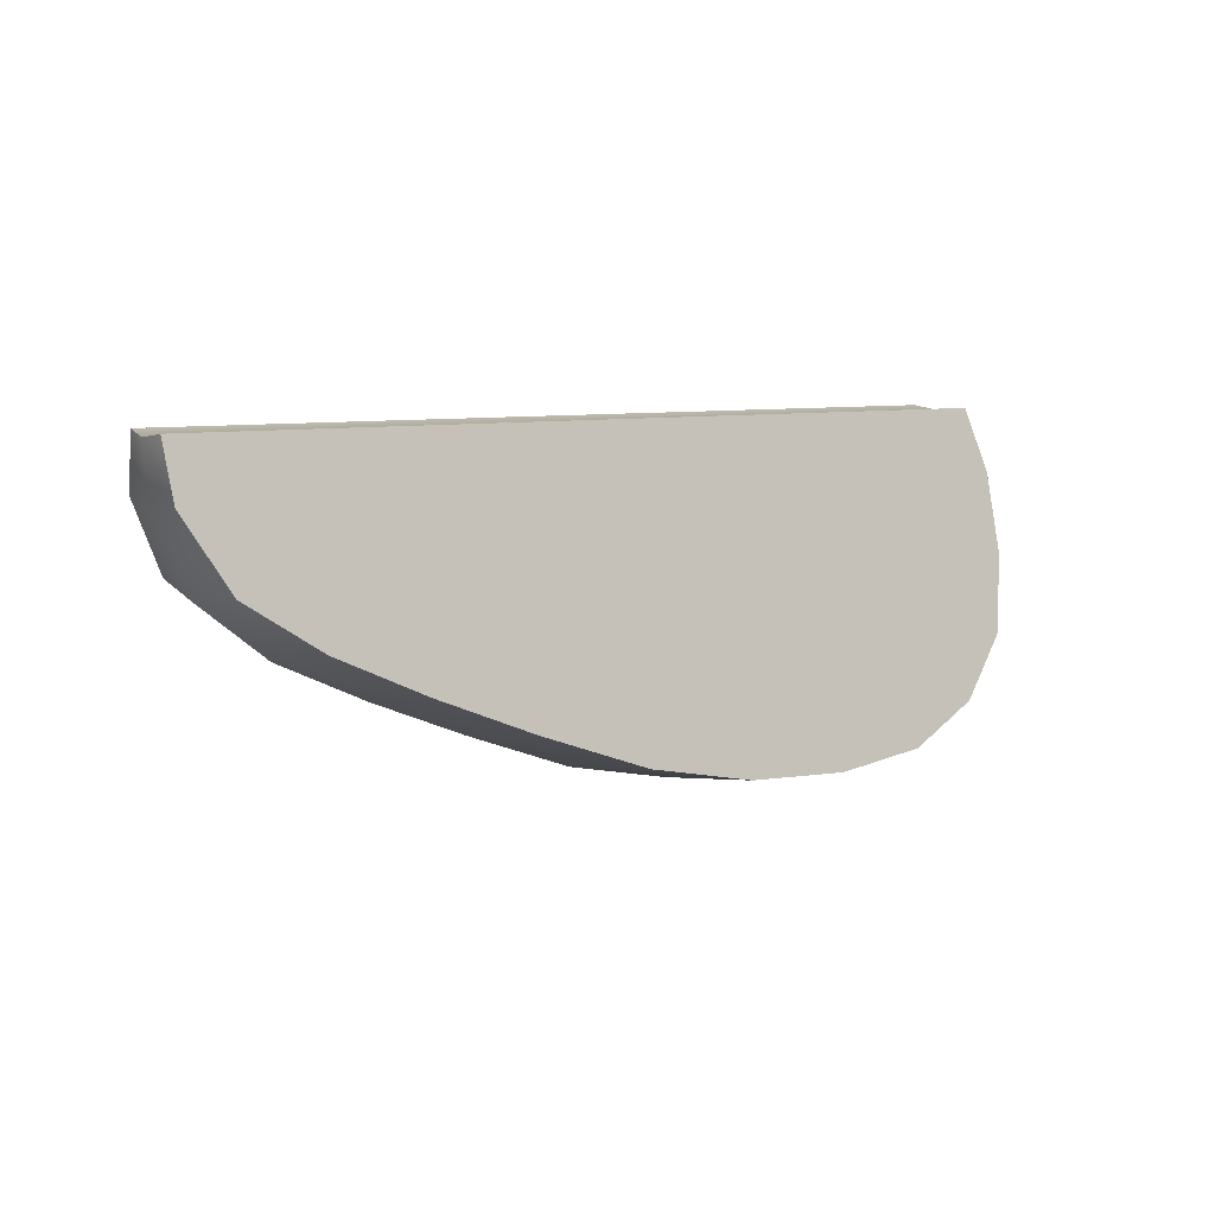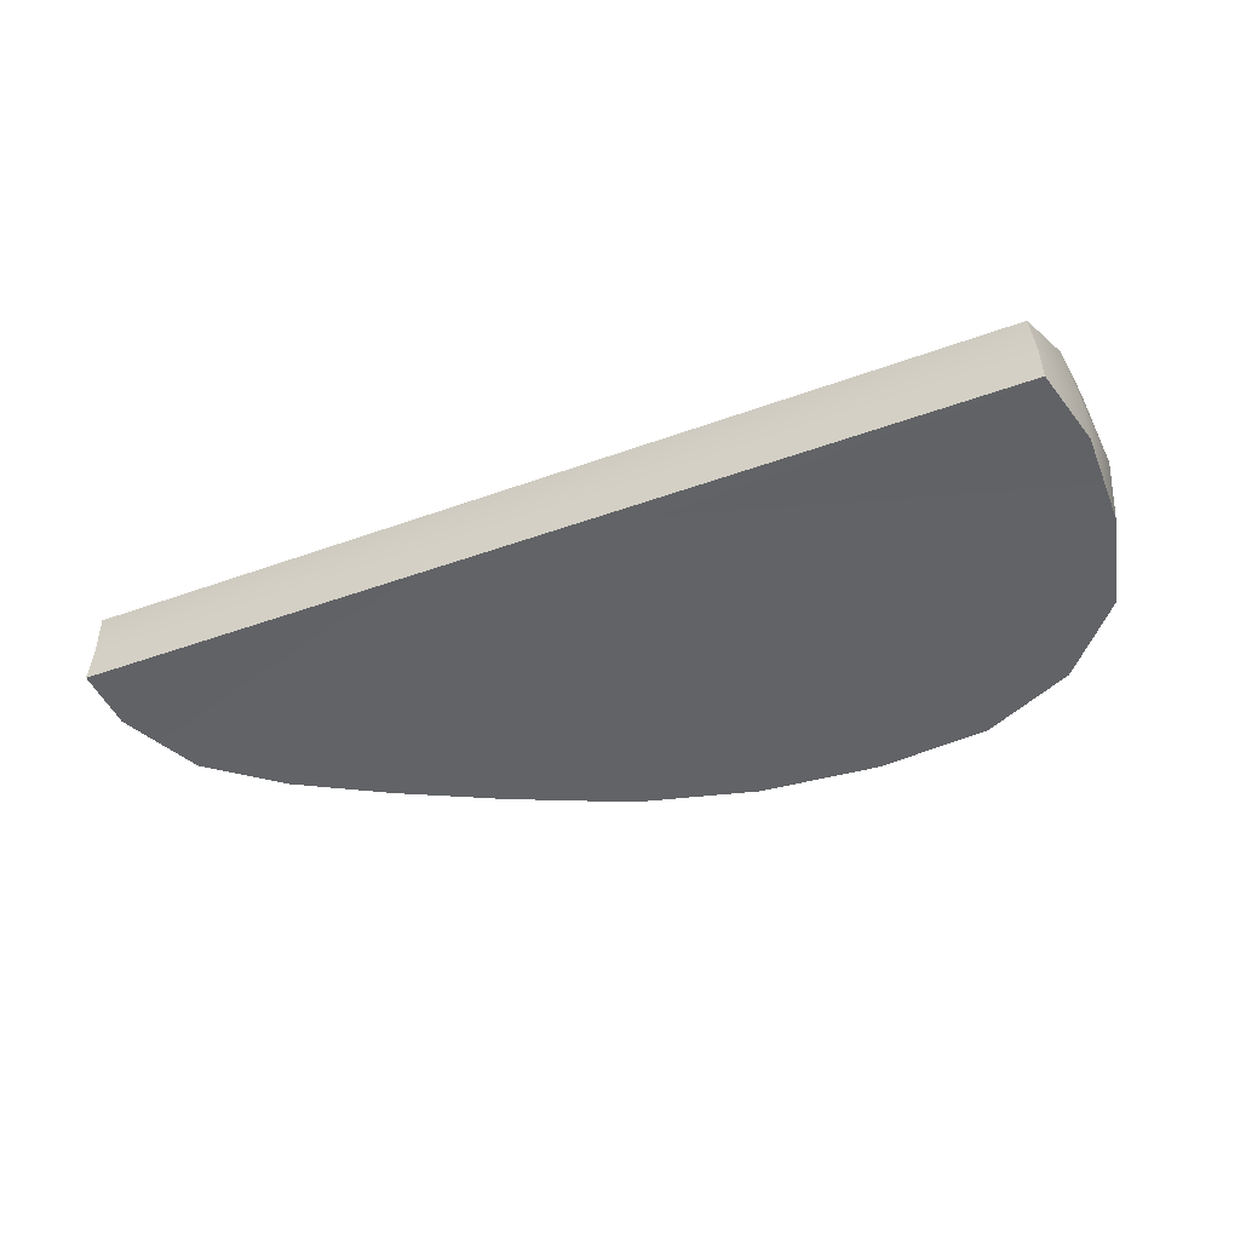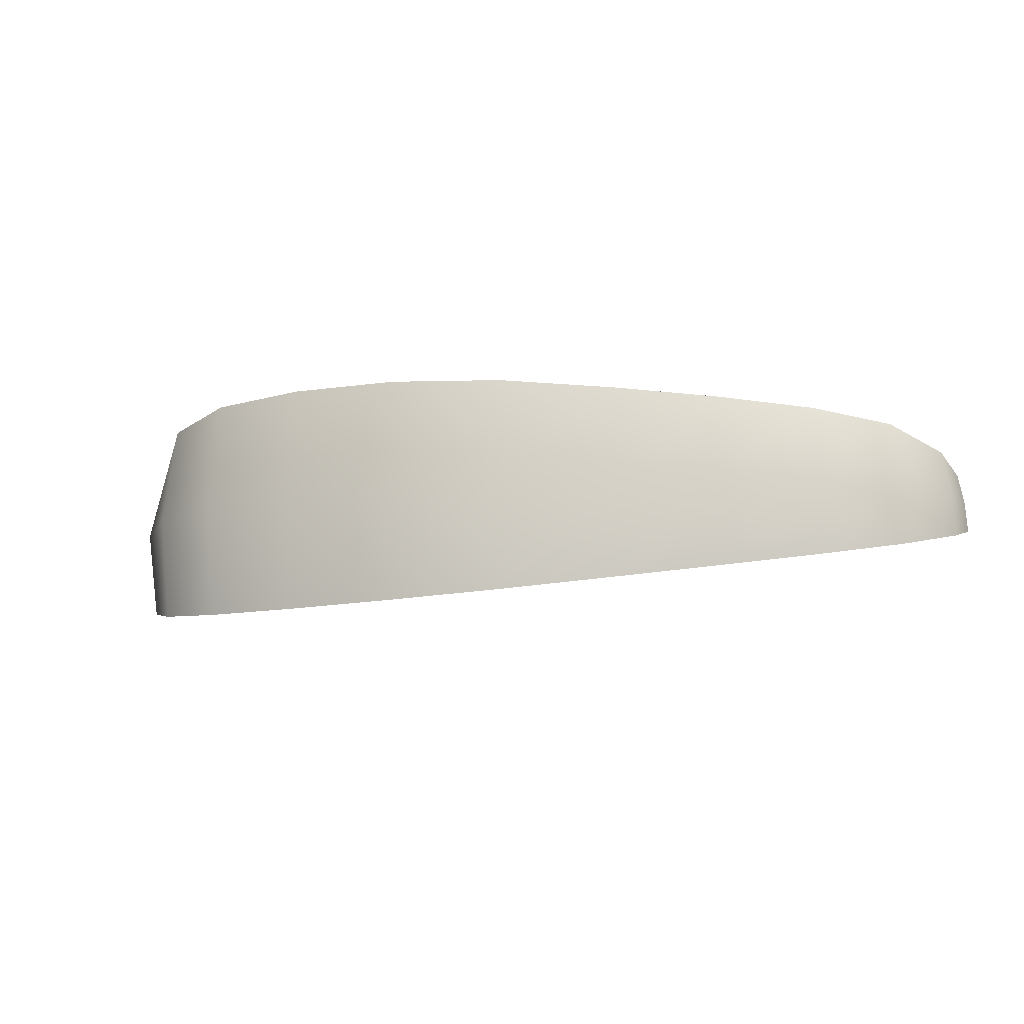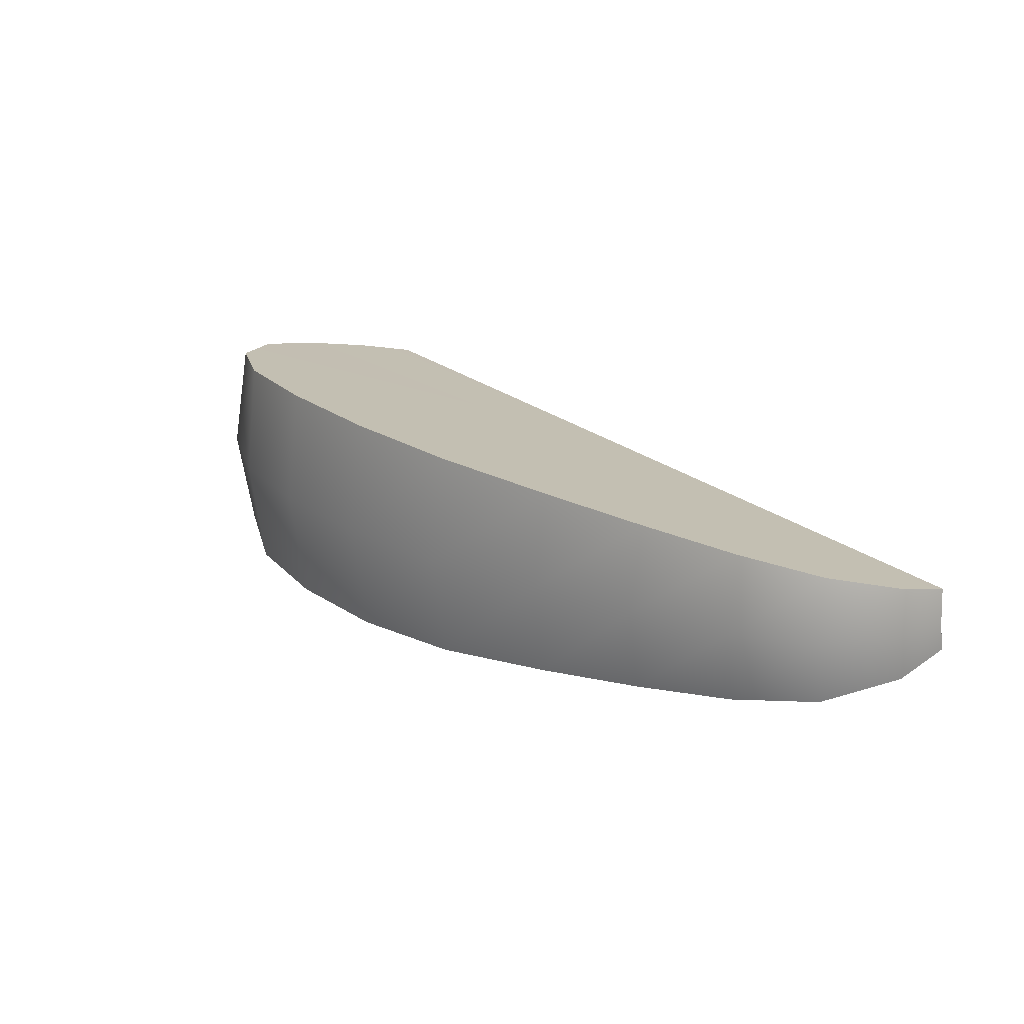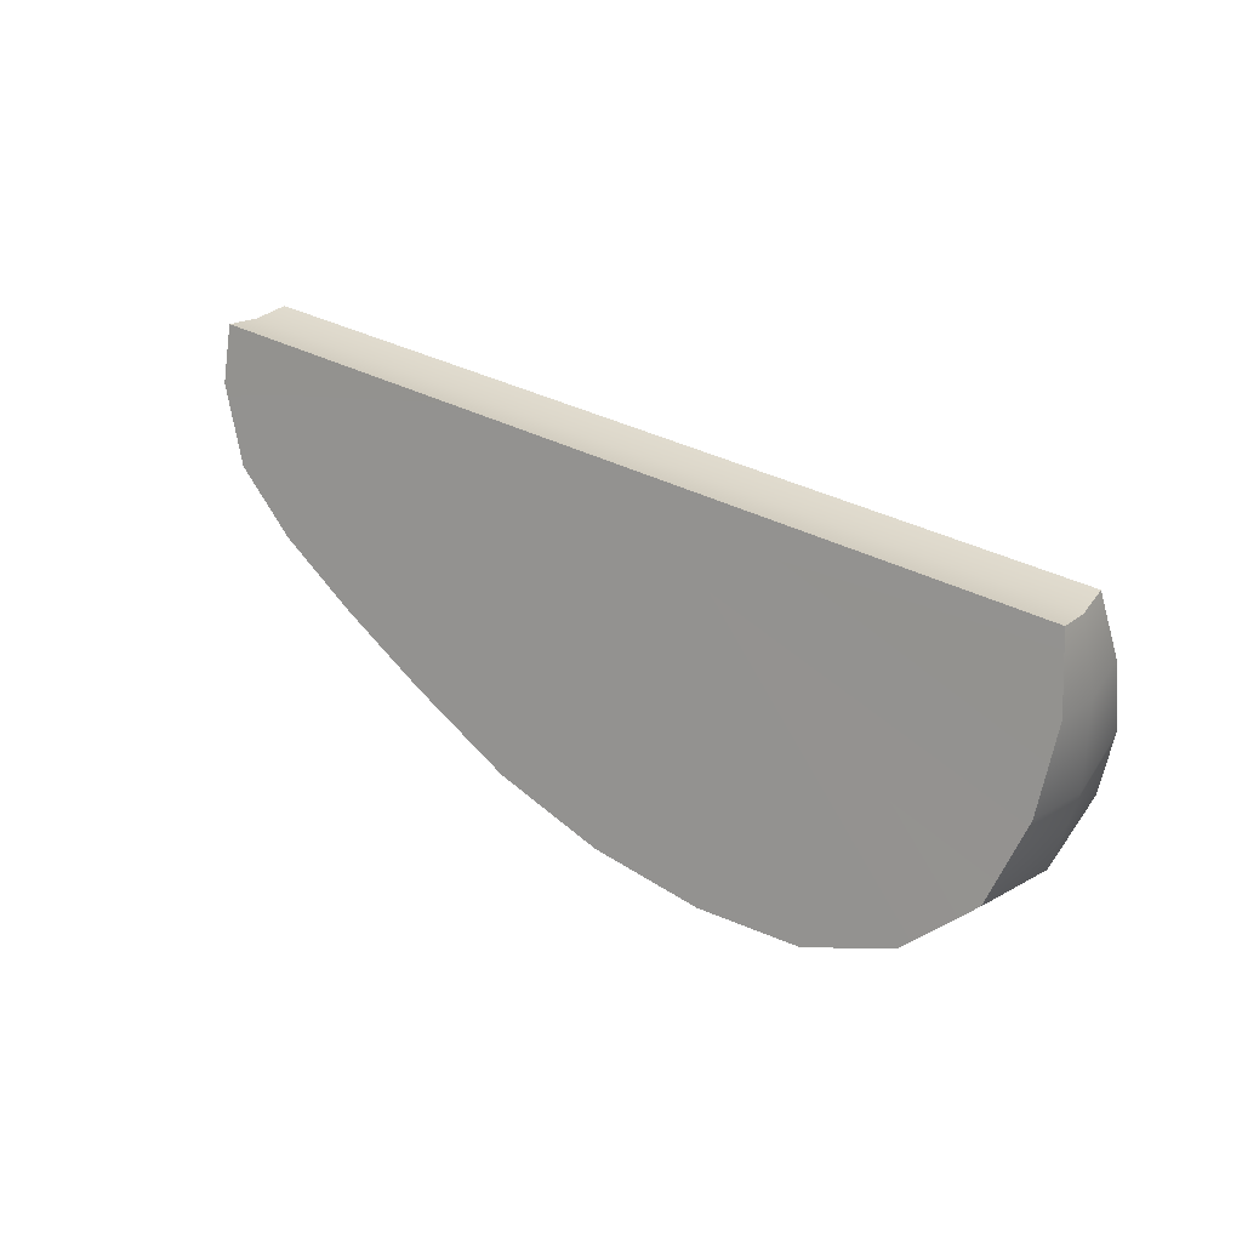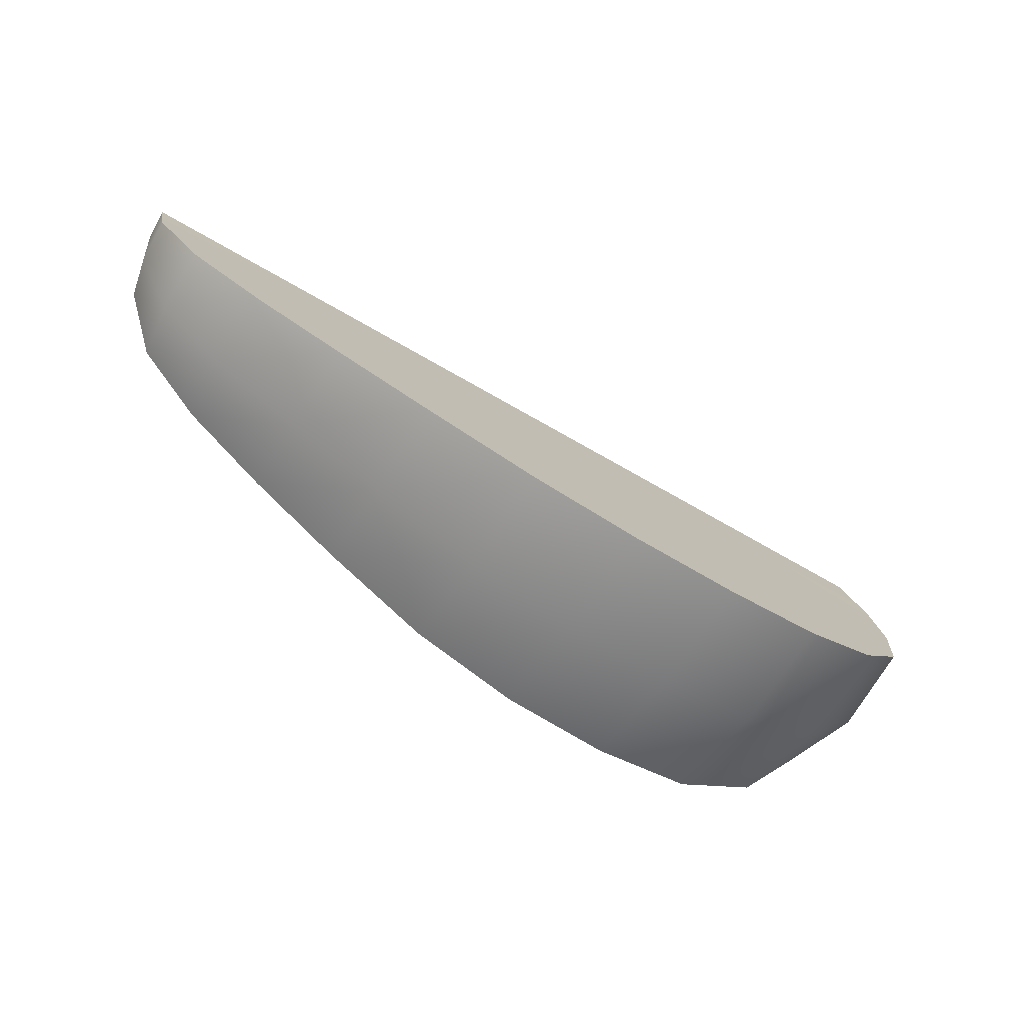
<metadata>
{"format":"obj","ext":"obj","renderer":"f3d","projection":"perspective","resolution":1024,"background":"white","views":[{"elev":7.1,"azim":-40.1,"up":"+Z"},{"elev":-38.0,"azim":25.6,"up":"+Y"},{"elev":-13.0,"azim":-154.8,"up":"+Y"},{"elev":24.4,"azim":-128.4,"up":"+Y"},{"elev":29.2,"azim":40.3,"up":"+Z"},{"elev":-58.5,"azim":-32.1,"up":"+Z"}]}
</metadata>
<code>
g default
v -1.043 0.004531 -0.07524
v -0.9544 0.004531 -0.2466
v -0.795 0.004531 -0.3697
v -0.5797 0.004531 -0.4682
v -0.3461 0.004531 -0.5623
v -0.07893 0.004531 -0.6603
v 0.1892 0.004531 -0.7177
v 0.4547 0.004531 -0.7351
v 0.6986 0.004531 -0.7126
v 0.9014 0.004531 -0.631
v 1.097 0.004531 -0.09929
v 1.062 0.004531 0.057
v 1.049 0.004531 -0.4842
v 1.097 0.004531 -0.294
v -1.05 0.004531 0.05635
v -0.9339 0.1538 -0.2155
v -1.021 0.111 -0.05546
v -1.047 -0.103 -0.06364
v -0.9541 -0.1467 -0.2264
v -0.7758 0.1842 -0.3298
v -0.7853 -0.1766 -0.3377
v -0.5717 0.2112 -0.4304
v -0.5752 -0.2027 -0.4349
v -0.3442 0.2371 -0.527
v -0.345 -0.2279 -0.529
v -0.07883 0.2634 -0.6253
v -0.07887 -0.2538 -0.6257
v 0.1892 0.2785 -0.6817
v 0.1892 -0.2688 -0.6817
v 0.4547 0.283 -0.6984
v 0.4547 -0.2733 -0.6984
v 0.6985 0.2772 -0.6766
v 0.6985 -0.2675 -0.6767
v 0.8932 0.2539 -0.5898
v 0.8968 -0.2452 -0.5934
v 1.052 0.07736 0.06936
v 1.079 0.1168 -0.07746
v 1.103 -0.1092 -0.0865
v 1.067 -0.06856 0.06557
v 1.074 0.1642 -0.2553
v 1.024 0.2135 -0.4386
v 1.037 -0.2074 -0.4527
v 1.094 -0.158 -0.2705
v -1.034 0.07749 0.06941
v -1.053 -0.06891 0.06487
v 0.007139 -0.06874 0.06522
v 0.006302 0.004531 0.05667
v 0.009425 0.07742 0.06939
g FoodMediumRUpperArm
f 17 16 2 1
f 1 2 19 18
f 16 20 3 2
f 2 3 21 19
f 20 22 4 3
f 3 4 23 21
f 22 24 5 4
f 4 5 25 23
f 24 26 6 5
f 5 6 27 25
f 26 28 7 6
f 6 7 29 27
f 28 30 8 7
f 7 8 31 29
f 30 32 9 8
f 8 9 33 31
f 32 34 10 9
f 9 10 35 33
f 37 36 12 11
f 11 12 39 38
f 40 14 13 41
f 14 43 42 13
f 34 41 13 10
f 10 13 42 35
f 40 37 11 14
f 14 11 38 43
f 44 17 1 15
f 15 1 18 45
f 36 48 47 12
f 12 47 46 39
f 47 15 45 46
f 48 44 15 47
f 46 45 18
f 48 37 40
f 19 21 46
f 19 46 18
f 23 25 46
f 21 23 46
f 27 29 46
f 25 27 46
f 31 33 46
f 29 31 46
f 35 42 46
f 33 35 46
f 43 38 46
f 42 43 46
f 38 39 46
f 48 36 37
f 48 41 34
f 48 40 41
f 48 32 30
f 48 34 32
f 48 28 26
f 48 30 28
f 48 24 22
f 48 26 24
f 16 48 20
f 48 22 20
f 16 17 48
f 17 44 48

</code>
